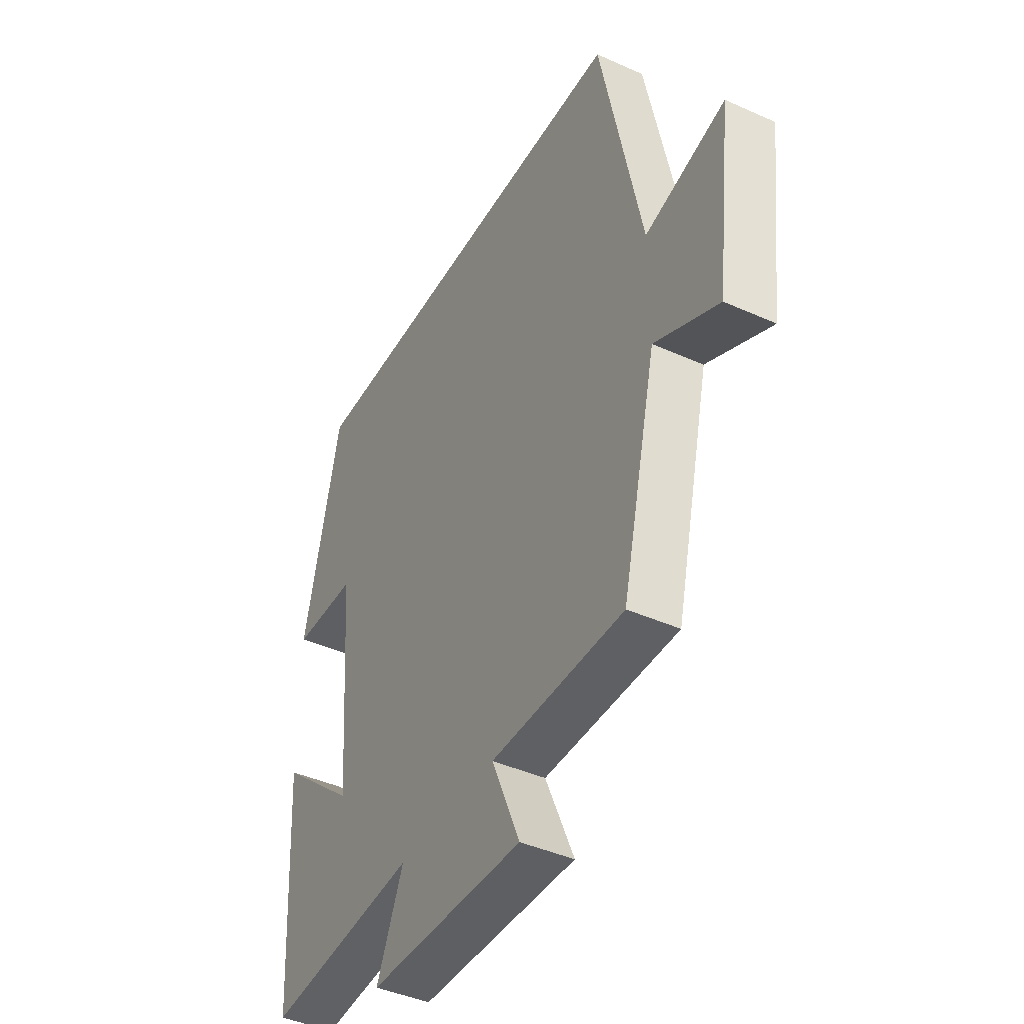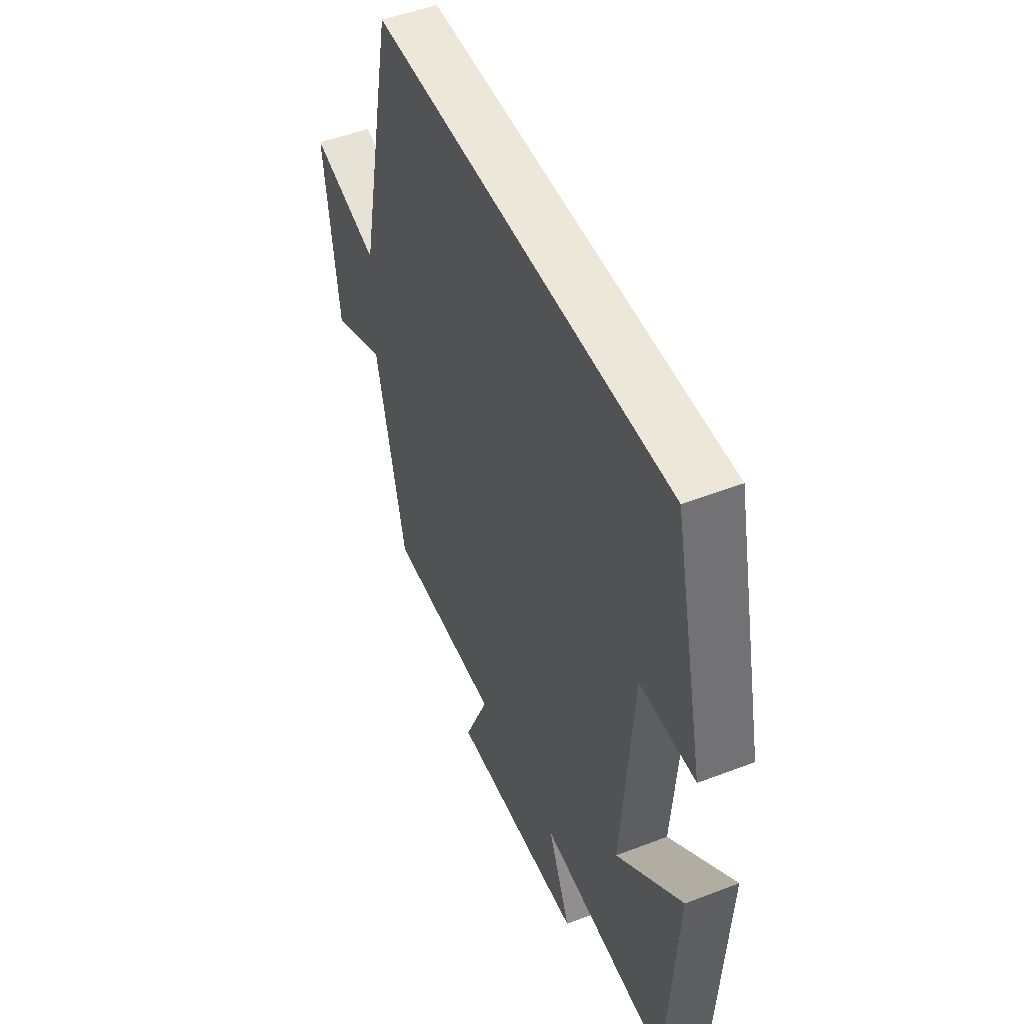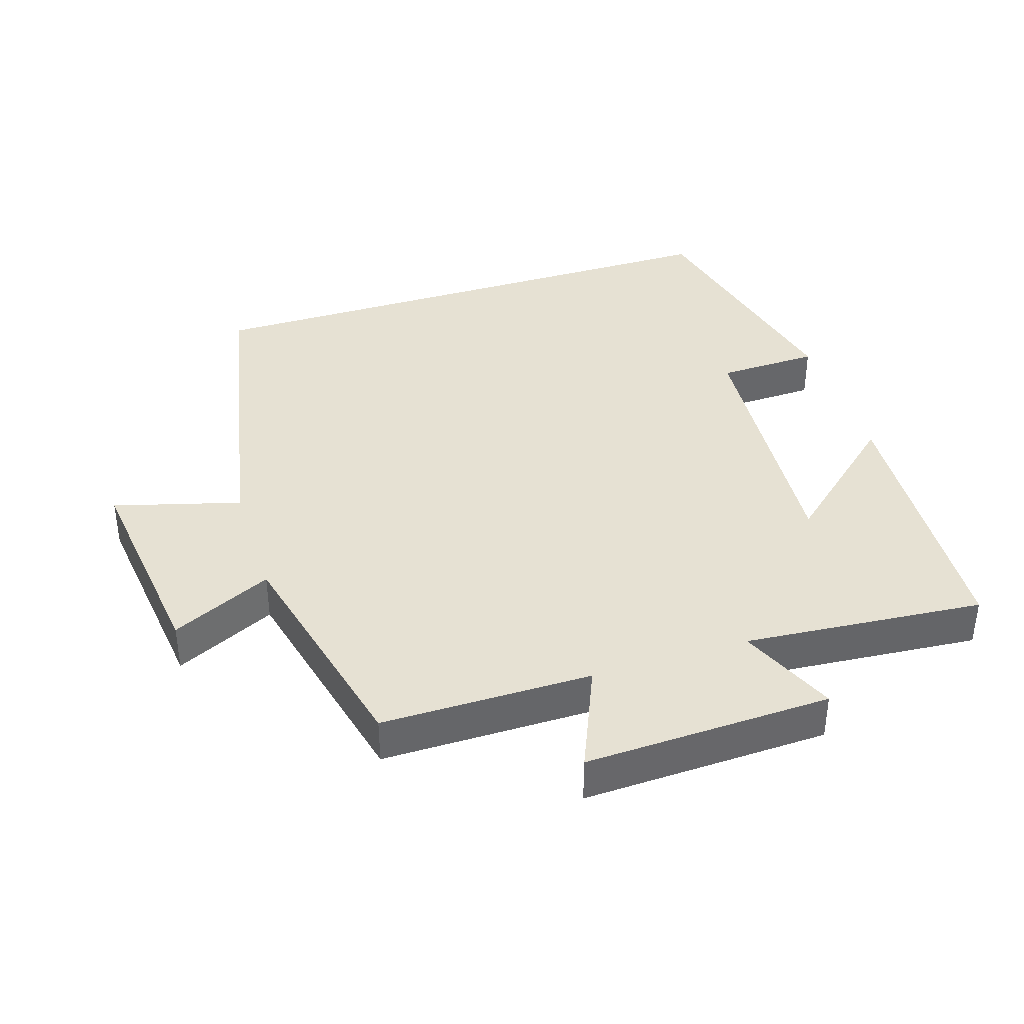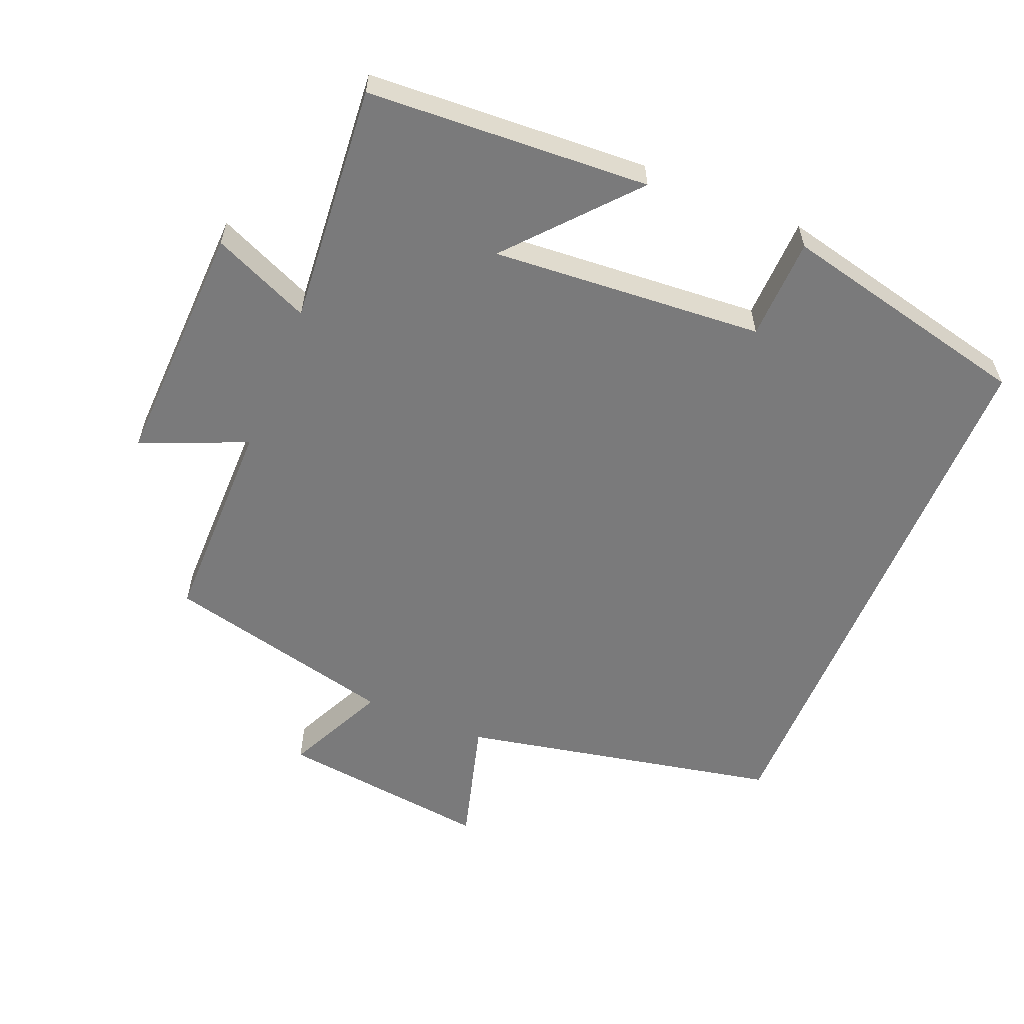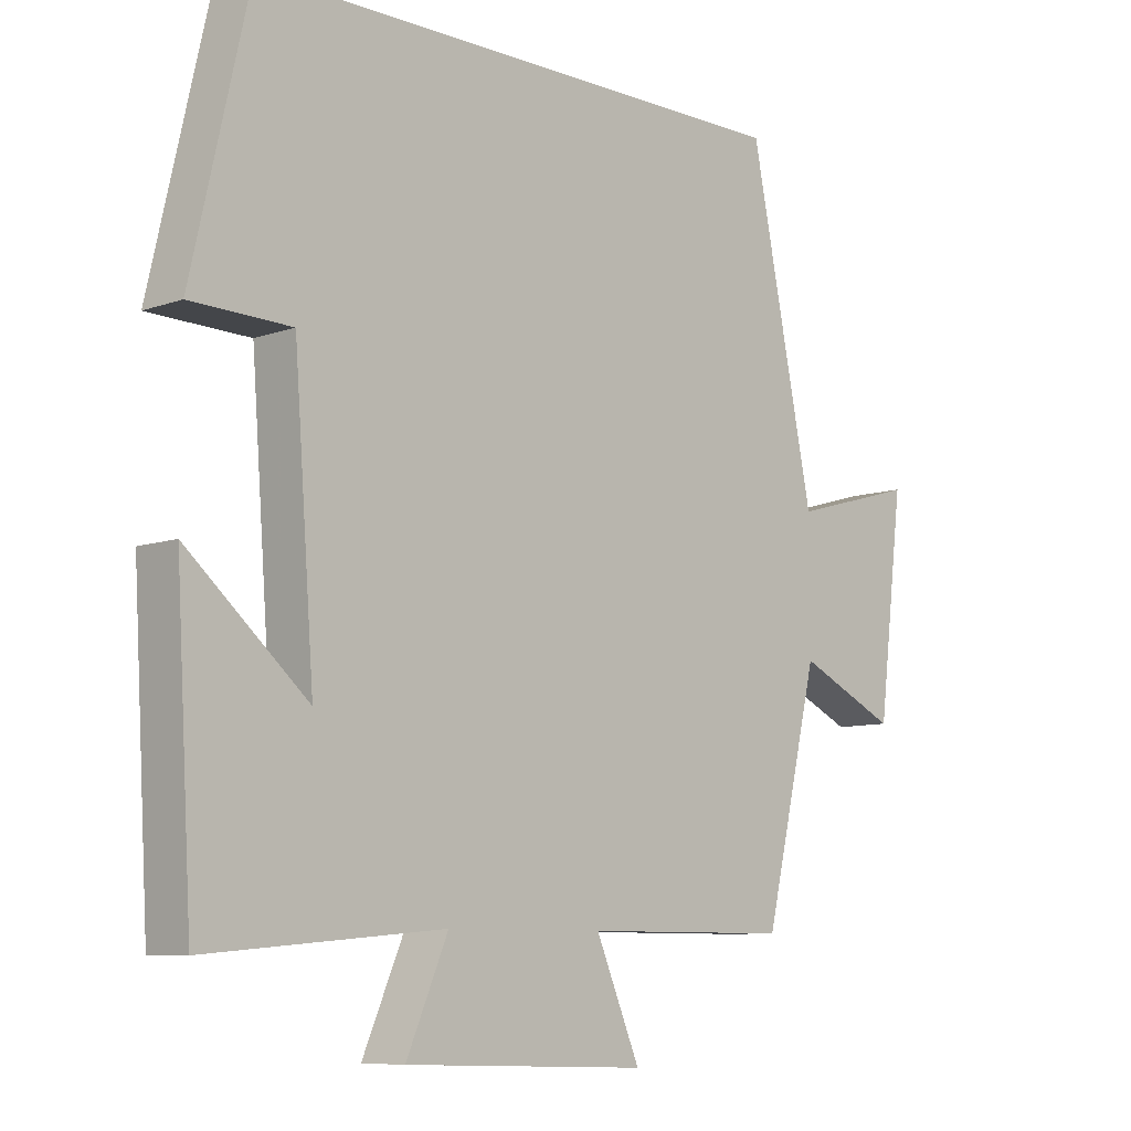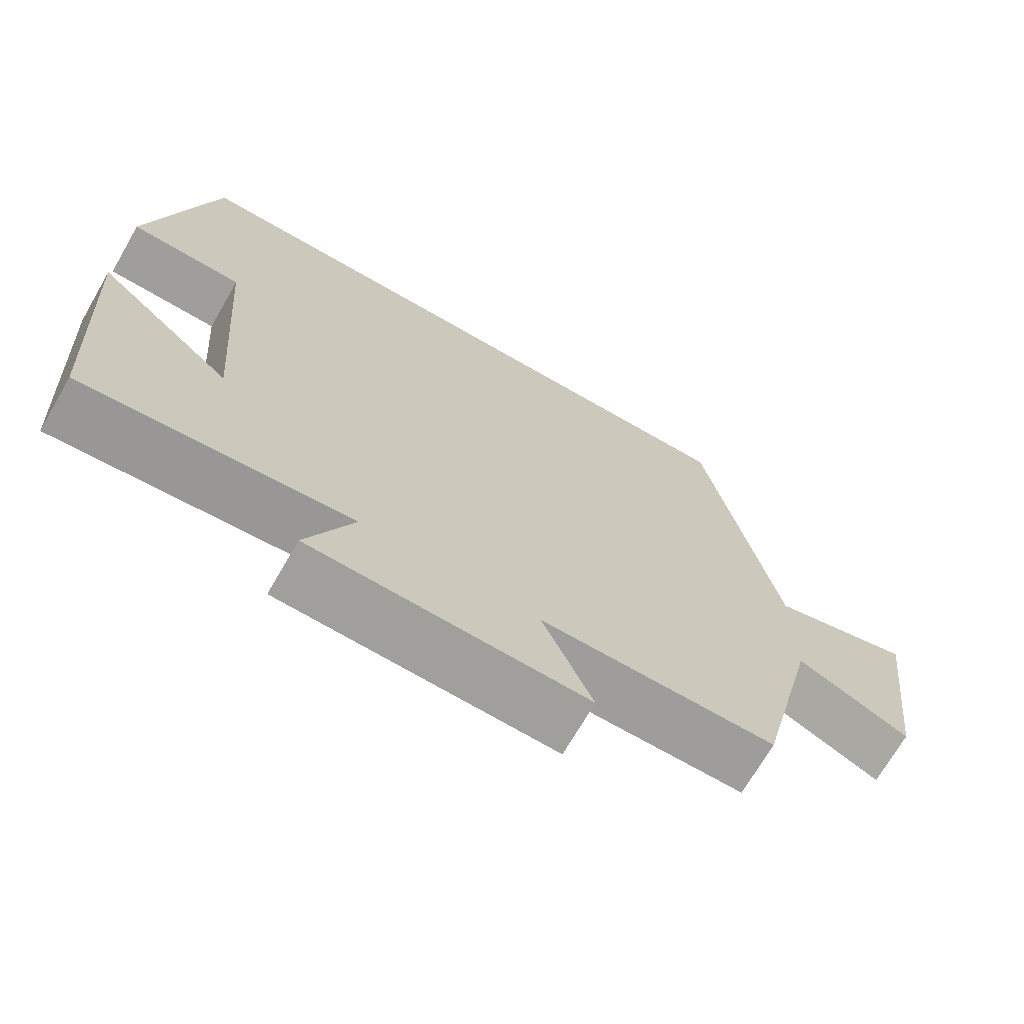
<metadata>
{"format":"obj","ext":"obj","renderer":"f3d","projection":"perspective","resolution":1024,"background":"white","views":[{"elev":-42.6,"azim":61.8,"up":"+Z"},{"elev":49.6,"azim":-113.0,"up":"+Z"},{"elev":38.9,"azim":162.3,"up":"+Y"},{"elev":-58.1,"azim":-112.5,"up":"+Y"},{"elev":-8.4,"azim":-45.9,"up":"+Z"},{"elev":-70.4,"azim":-30.0,"up":"+Z"}]}
</metadata>
<code>
v 0.404 0.07 0.5
v 0.5 0.07 0.031
v 0.686 0.07 0.083
v 0.648 0.07 -0.229
v 0.5 0.07 -0.159
v 0.419 0.07 -0.5
v 0.11 0.07 -0.5
v 0.176 0.07 -0.655
v -0.186 0.07 -0.643
v -0.124 0.07 -0.5
v -0.476 0.07 -0.53
v -0.5 0.07 -0.117
v -0.321 0.07 -0.273
v -0.351 0.07 0.125
v -0.5 0.07 0.129
v -0.415 0.07 0.5
v 0.404 0 0.5
v 0.5 0 0.031
v 0.686 0 0.083
v 0.648 0 -0.229
v 0.5 0 -0.159
v 0.419 0 -0.5
v 0.11 0 -0.5
v 0.176 0 -0.655
v -0.186 0 -0.643
v -0.124 0 -0.5
v -0.476 0 -0.53
v -0.5 0 -0.117
v -0.321 0 -0.273
v -0.351 0 0.125
v -0.5 0 0.129
v -0.415 0 0.5
f 14 15 16 1
f 13 14 1 2
f 10 11 12 13
f 10 13 2 3
f 7 8 9 10
f 7 10 3
f 5 6 7
f 5 7 3
f 3 4 5
f 17 32 31 30
f 18 17 30 29
f 29 28 27 26
f 19 18 29 26
f 26 25 24 23
f 19 26 23
f 23 22 21
f 19 23 21
f 21 20 19
f 1 17 18 2
f 2 18 19 3
f 3 19 20 4
f 4 20 21 5
f 5 21 22 6
f 6 22 23 7
f 7 23 24 8
f 8 24 25 9
f 9 25 26 10
f 10 26 27 11
f 11 27 28 12
f 12 28 29 13
f 13 29 30 14
f 14 30 31 15
f 15 31 32 16
f 16 32 17 1

</code>
